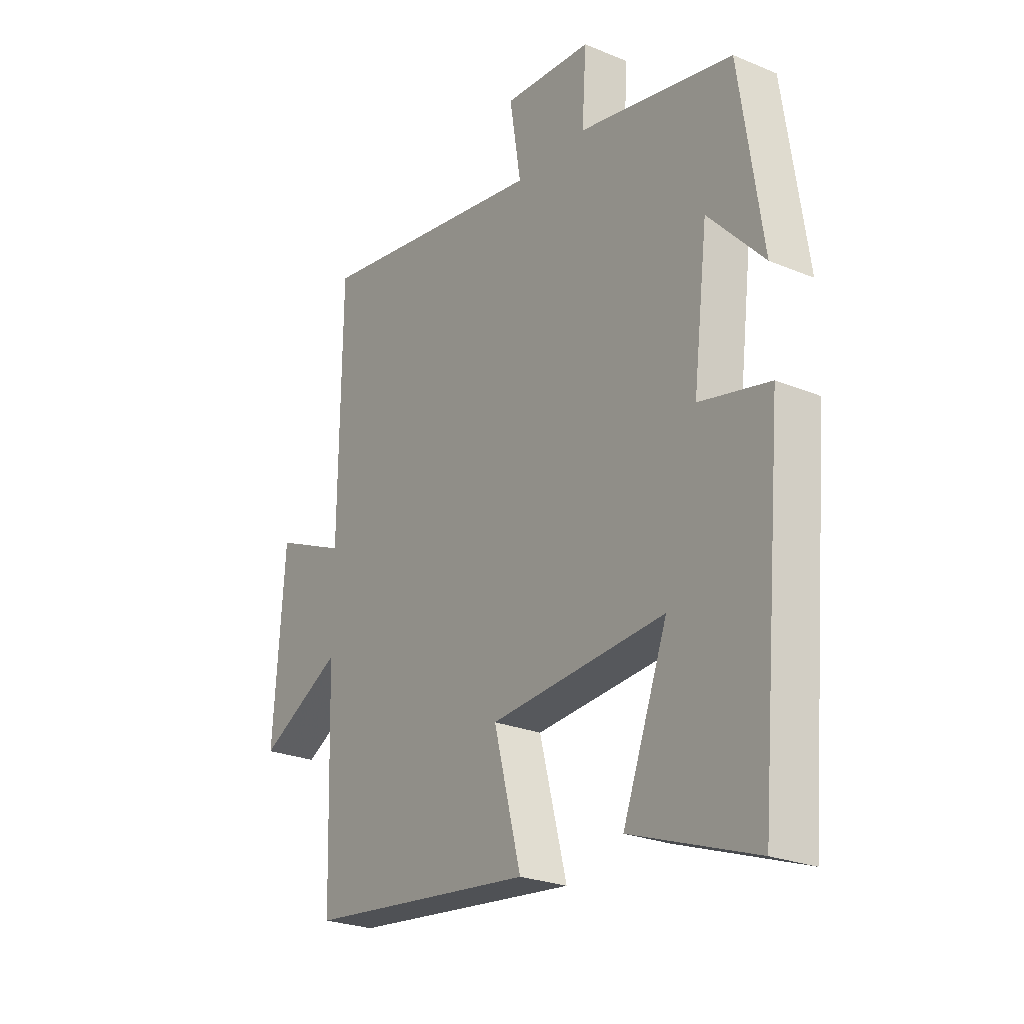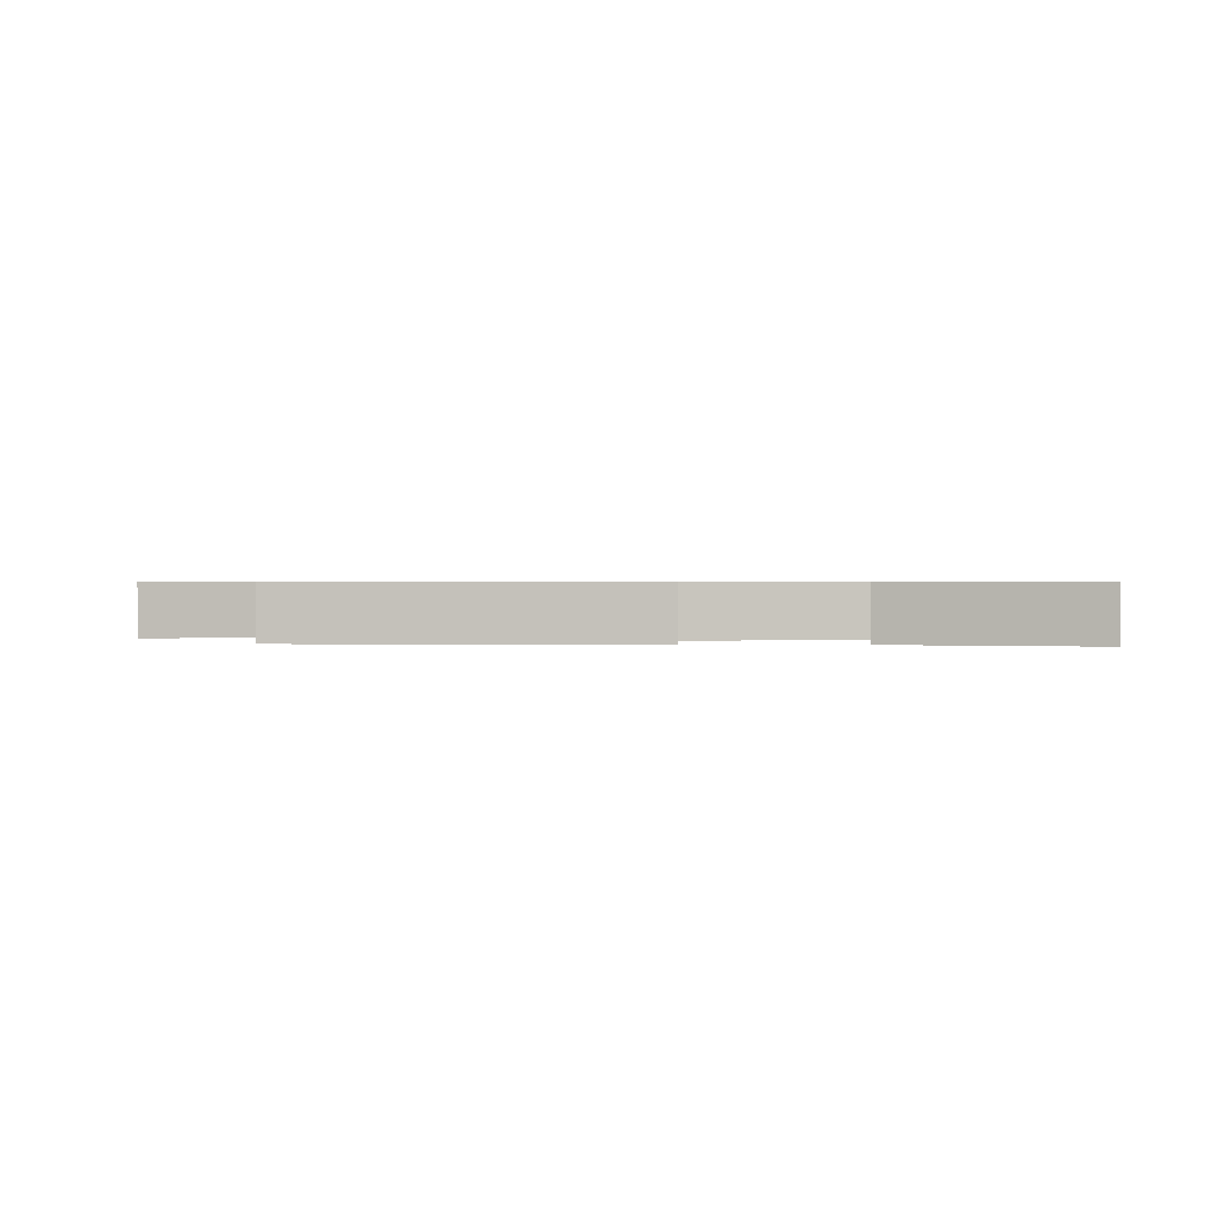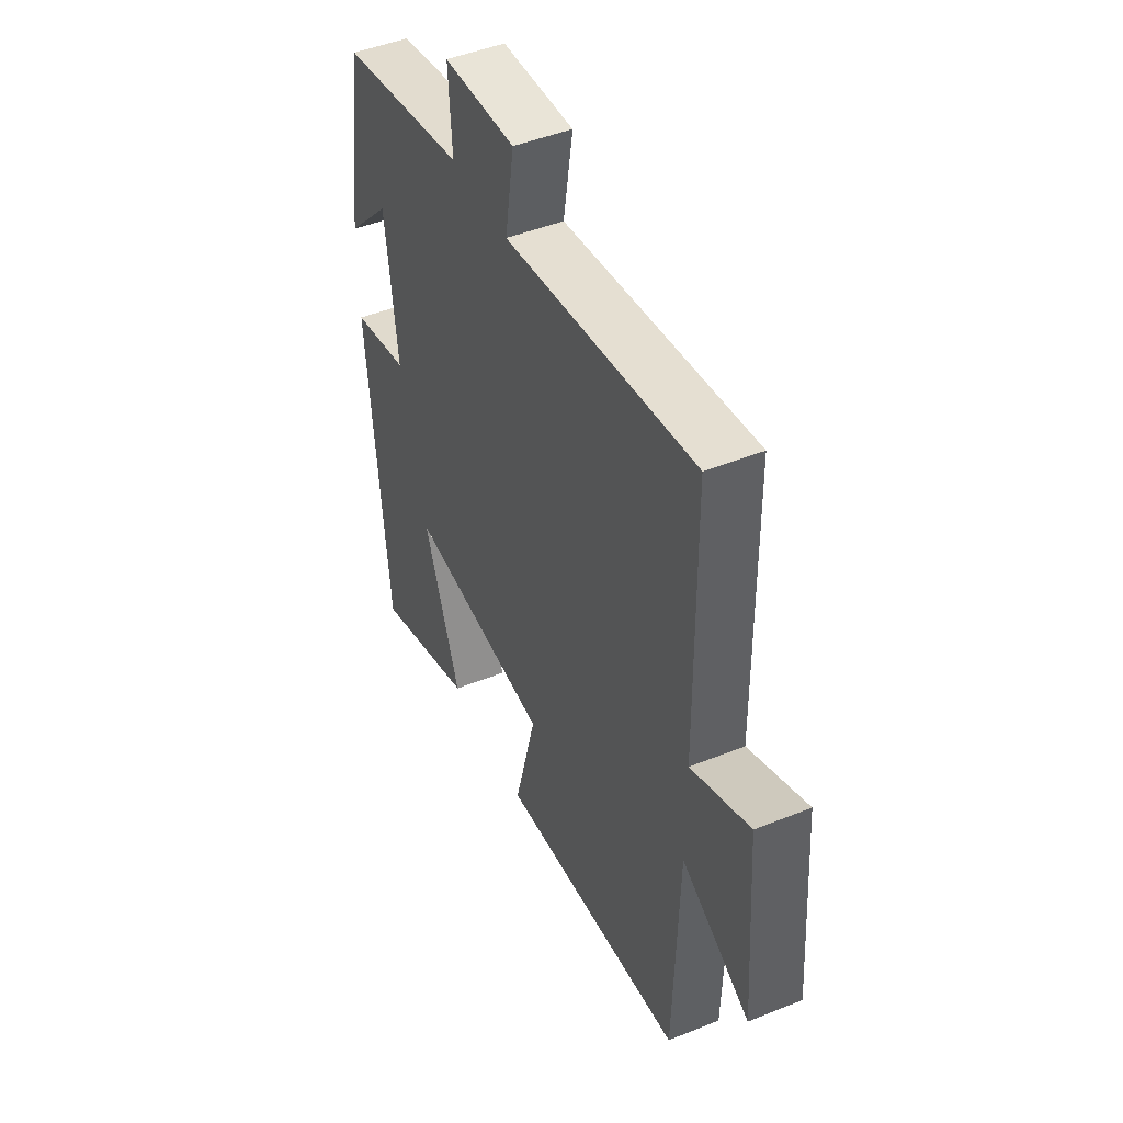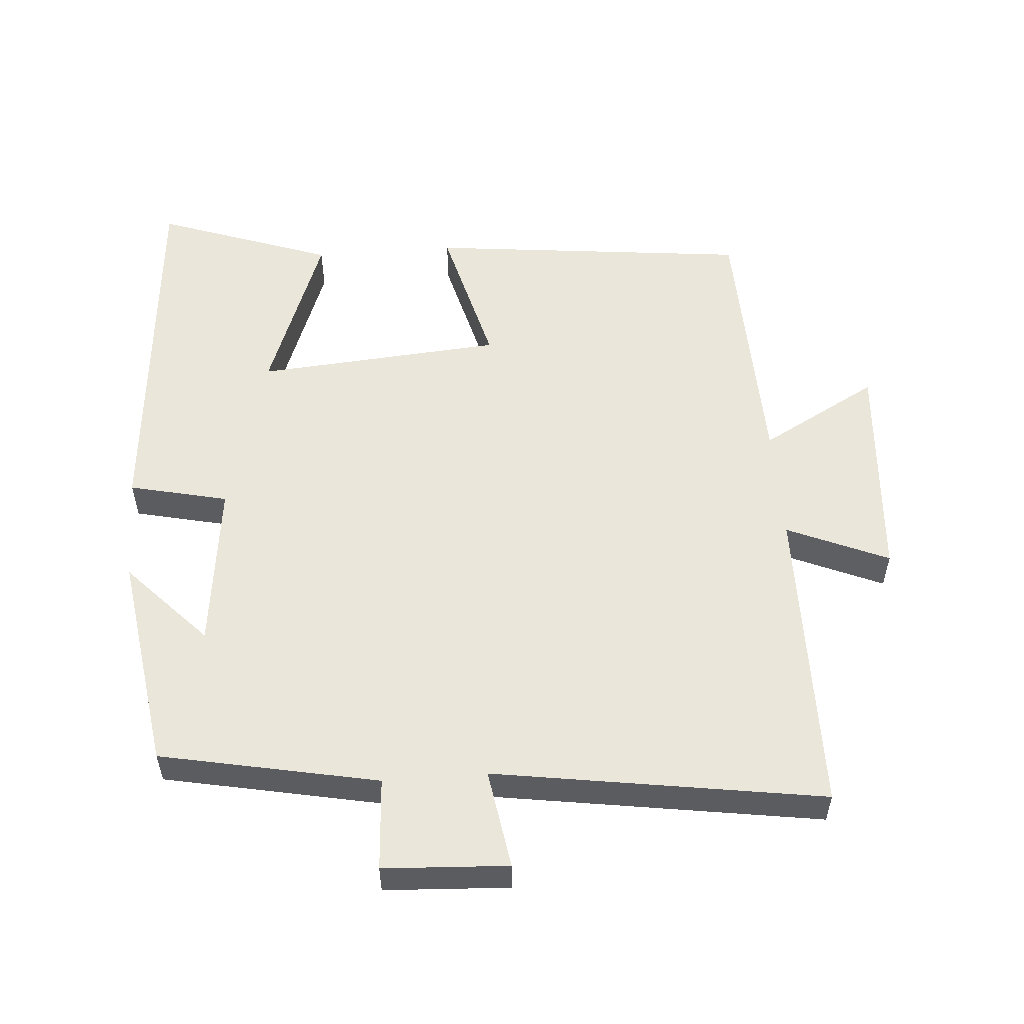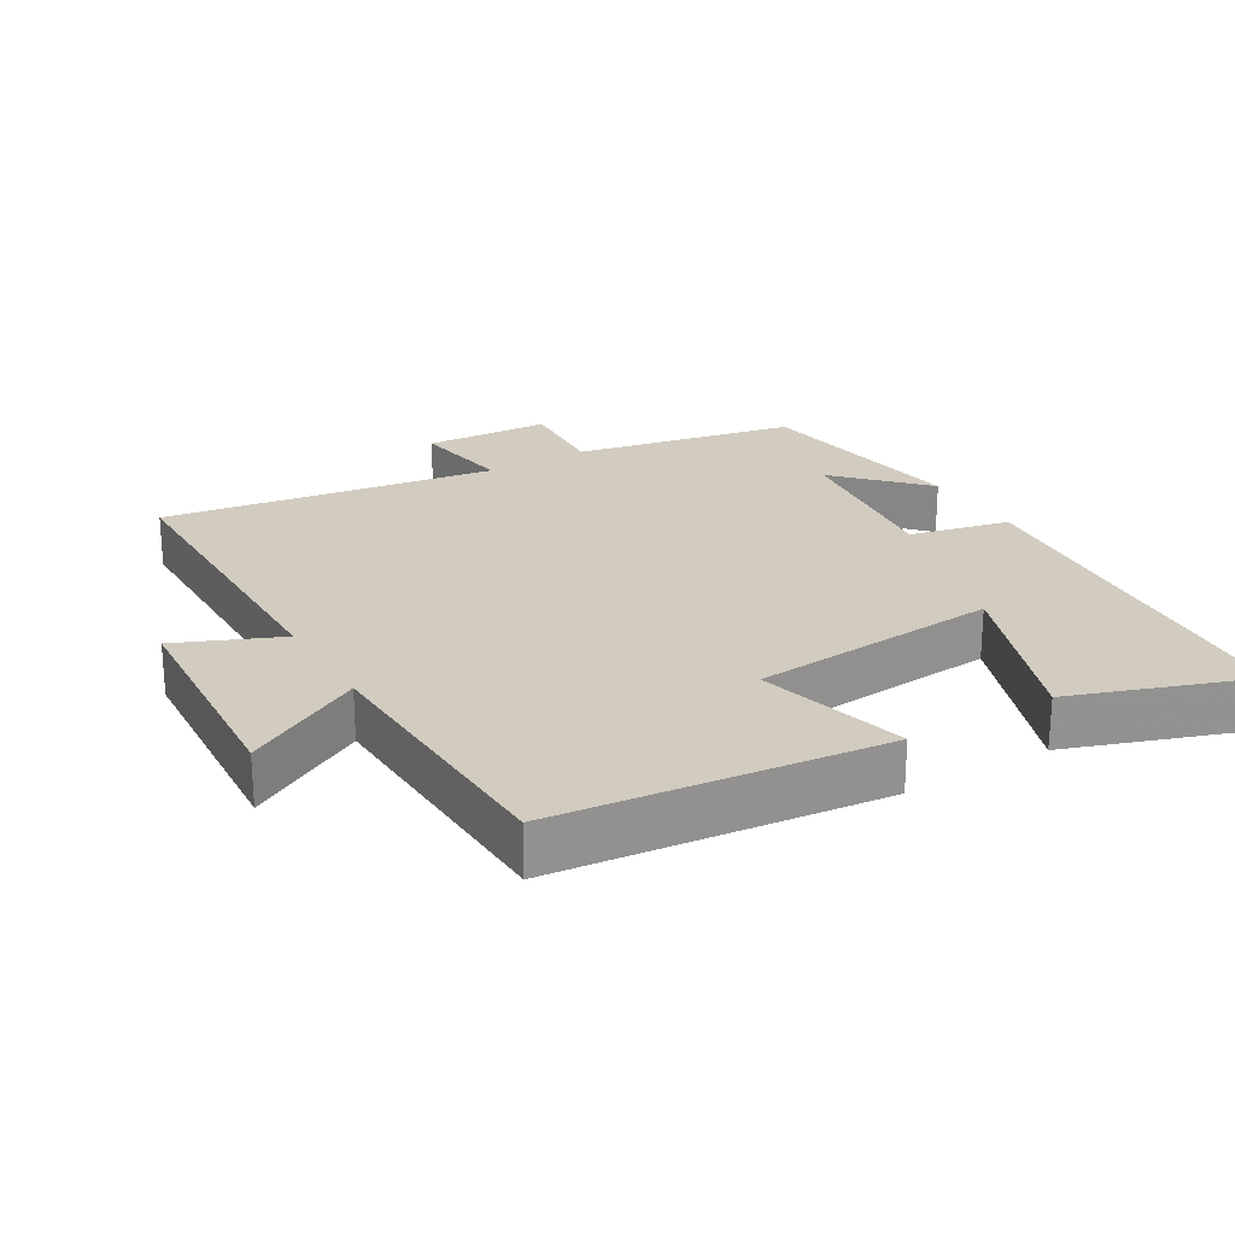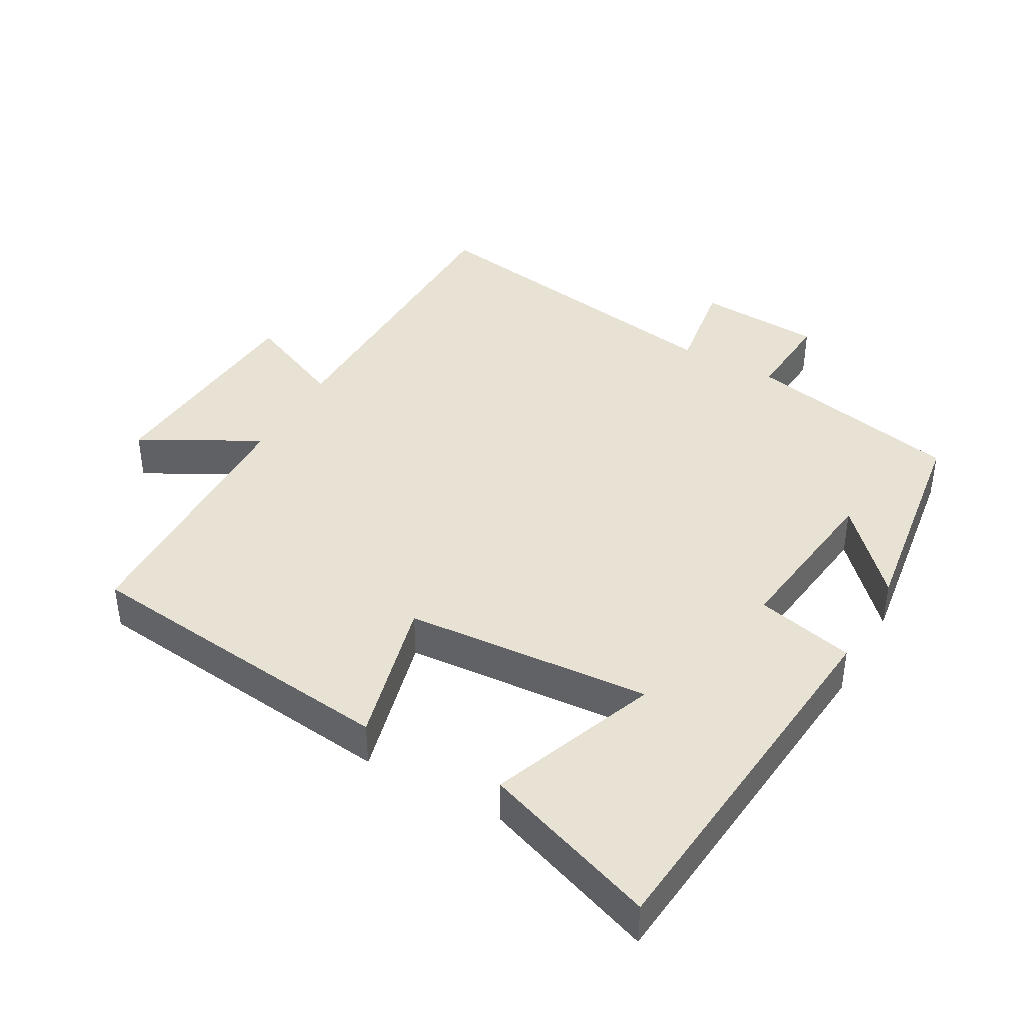
<metadata>
{"format":"obj","ext":"obj","renderer":"f3d","projection":"perspective","resolution":1024,"background":"white","views":[{"elev":-24.8,"azim":-124.2,"up":"+Z"},{"elev":0.5,"azim":179.2,"up":"+Y"},{"elev":47.2,"azim":65.5,"up":"+Z"},{"elev":54.9,"azim":-4.4,"up":"+Y"},{"elev":24.1,"azim":149.1,"up":"+Y"},{"elev":40.8,"azim":-150.4,"up":"+Y"}]}
</metadata>
<code>
v 0.495 0.07 0.574
v 0.5 0.07 0.117
v 0.648 0.07 0.181
v 0.672 0.07 -0.149
v 0.5 0.07 -0.055
v 0.488 0.07 -0.448
v 0.017 0.07 -0.5
v 0.073 0.07 -0.283
v -0.287 0.07 -0.255
v -0.195 0.07 -0.5
v -0.451 0.07 -0.591
v -0.5 0.07 -0.04
v -0.356 0.07 -0.007
v -0.386 0.07 0.239
v -0.5 0.07 0.118
v -0.453 0.07 0.436
v -0.135 0.07 0.5
v -0.144 0.07 0.635
v 0.038 0.07 0.645
v 0.015 0.07 0.5
v 0.495 0 0.574
v 0.5 0 0.117
v 0.648 0 0.181
v 0.672 0 -0.149
v 0.5 0 -0.055
v 0.488 0 -0.448
v 0.017 0 -0.5
v 0.073 0 -0.283
v -0.287 0 -0.255
v -0.195 0 -0.5
v -0.451 0 -0.591
v -0.5 0 -0.04
v -0.356 0 -0.007
v -0.386 0 0.239
v -0.5 0 0.118
v -0.453 0 0.436
v -0.135 0 0.5
v -0.144 0 0.635
v 0.038 0 0.645
v 0.015 0 0.5
f 17 18 19 20
f 16 17 20
f 14 15 16
f 14 16 20
f 20 1 2
f 14 20 2
f 13 14 2
f 9 10 11 12
f 12 13 2
f 9 12 2
f 8 9 2
f 7 8 2
f 6 7 2
f 5 6 2
f 2 3 4 5
f 40 39 38 37
f 40 37 36
f 36 35 34
f 40 36 34
f 22 21 40
f 22 40 34
f 22 34 33
f 32 31 30 29
f 22 33 32
f 22 32 29
f 22 29 28
f 22 28 27
f 22 27 26
f 22 26 25
f 25 24 23 22
f 1 21 22 2
f 2 22 23 3
f 3 23 24 4
f 4 24 25 5
f 5 25 26 6
f 6 26 27 7
f 7 27 28 8
f 8 28 29 9
f 9 29 30 10
f 10 30 31 11
f 11 31 32 12
f 12 32 33 13
f 13 33 34 14
f 14 34 35 15
f 15 35 36 16
f 16 36 37 17
f 17 37 38 18
f 18 38 39 19
f 19 39 40 20
f 20 40 21 1

</code>
